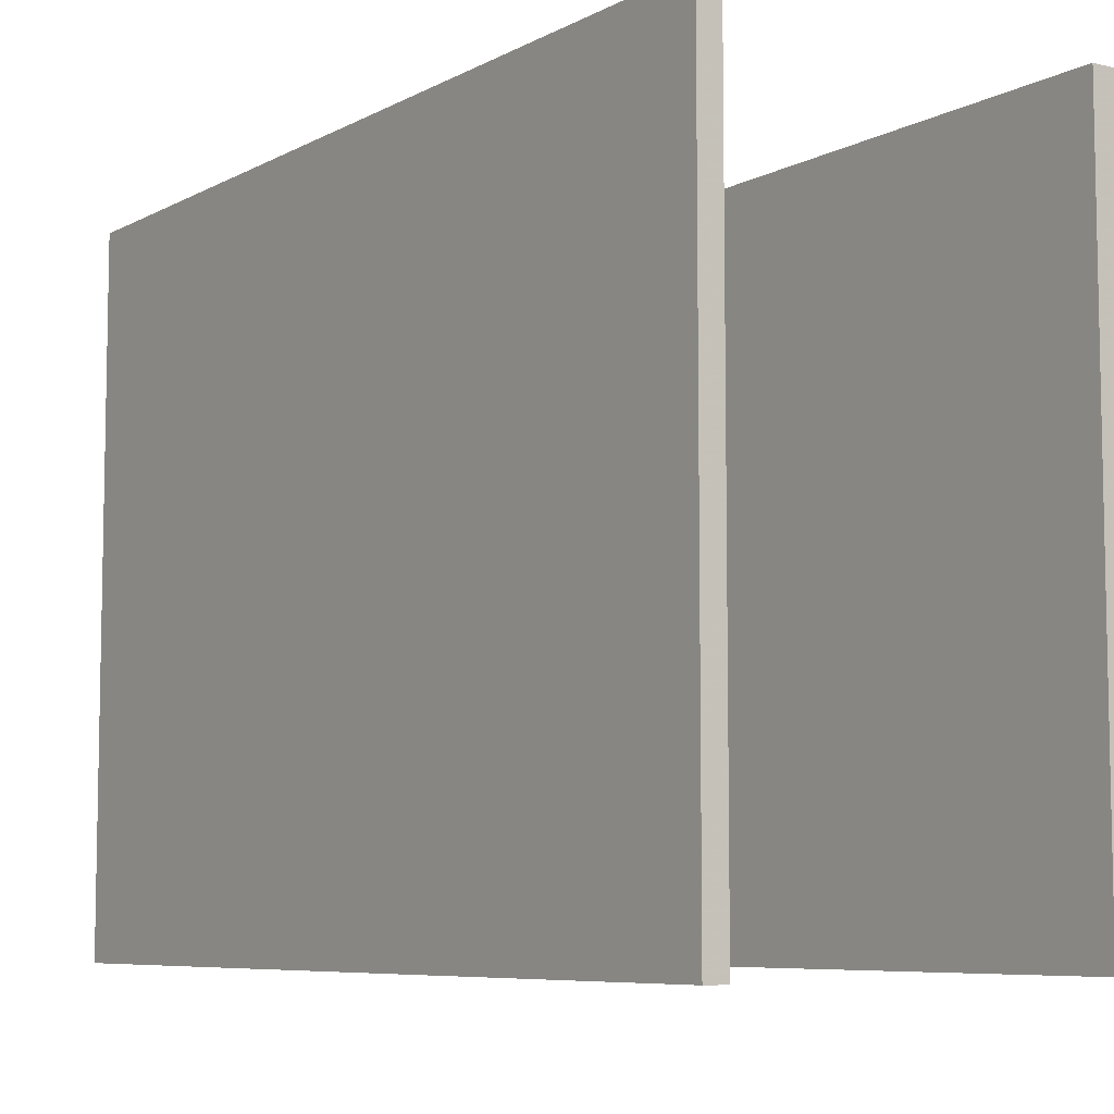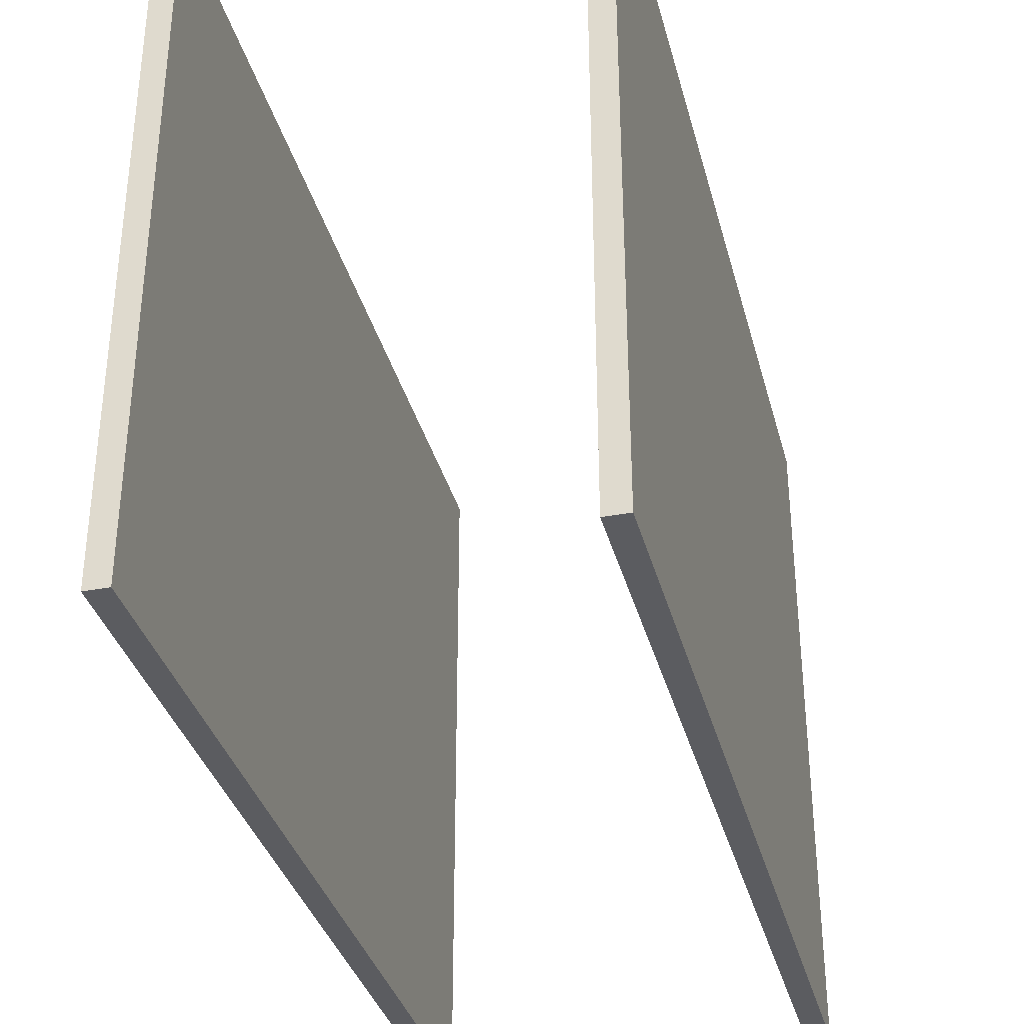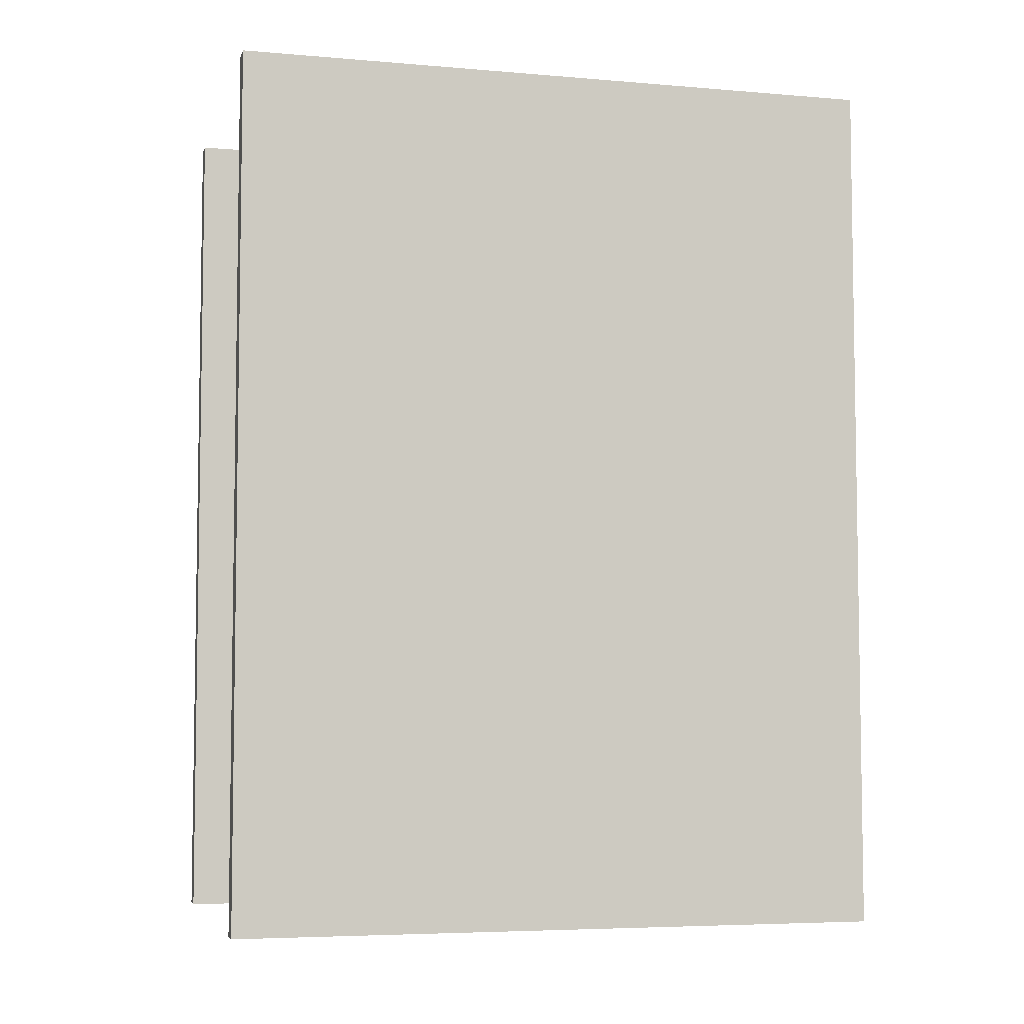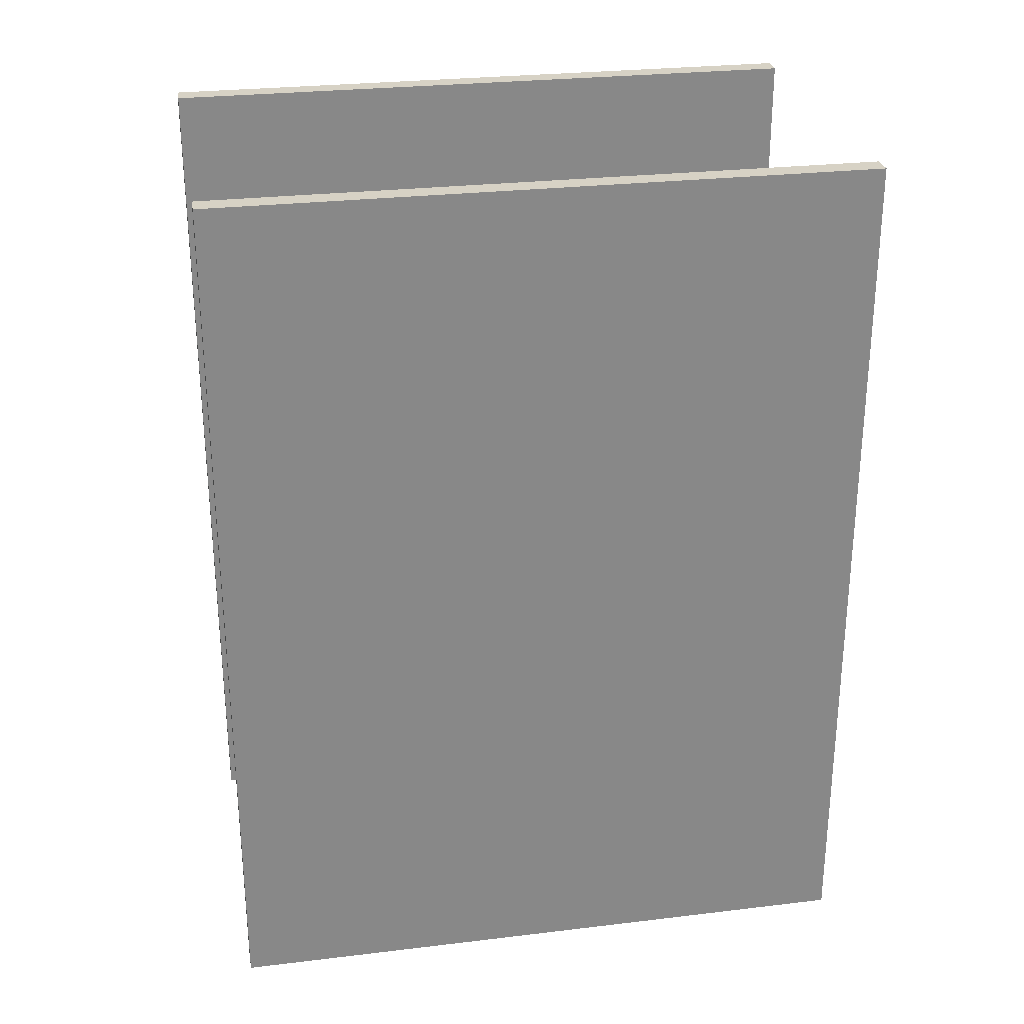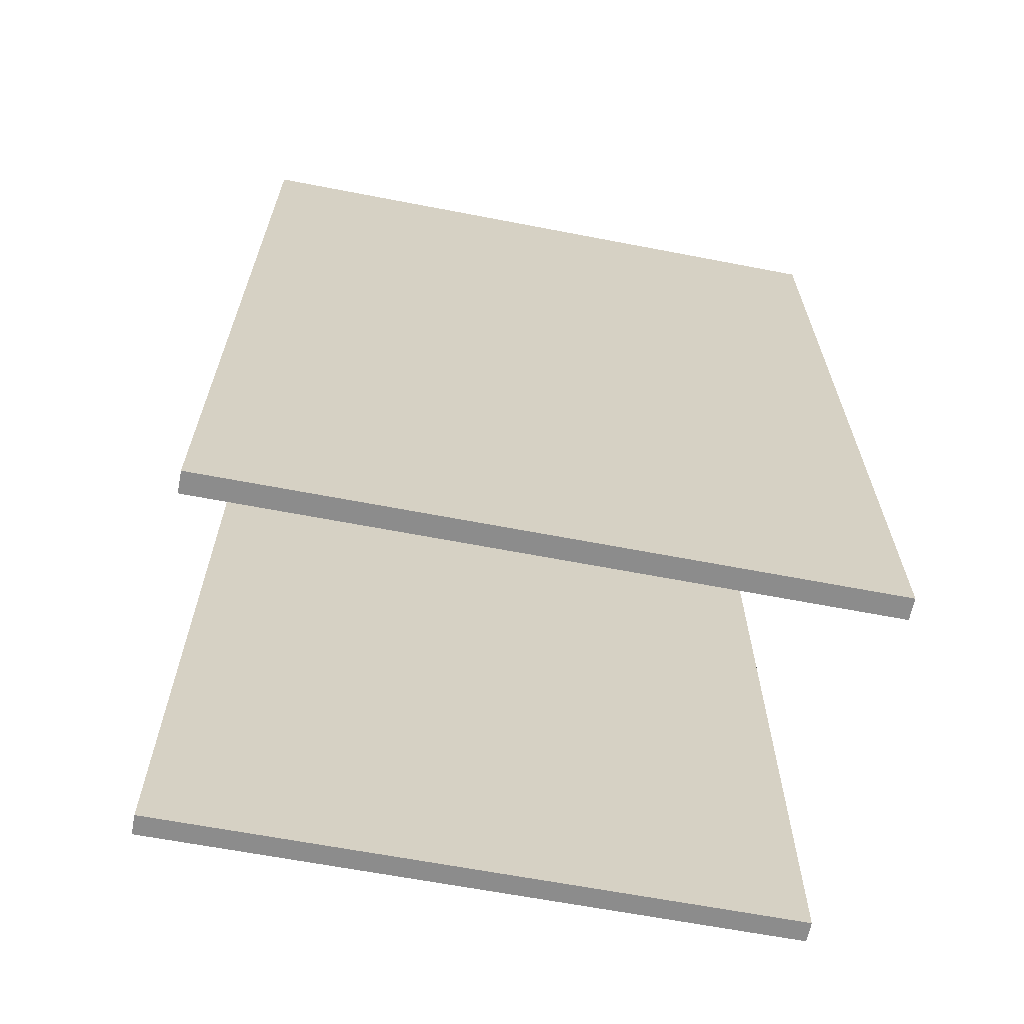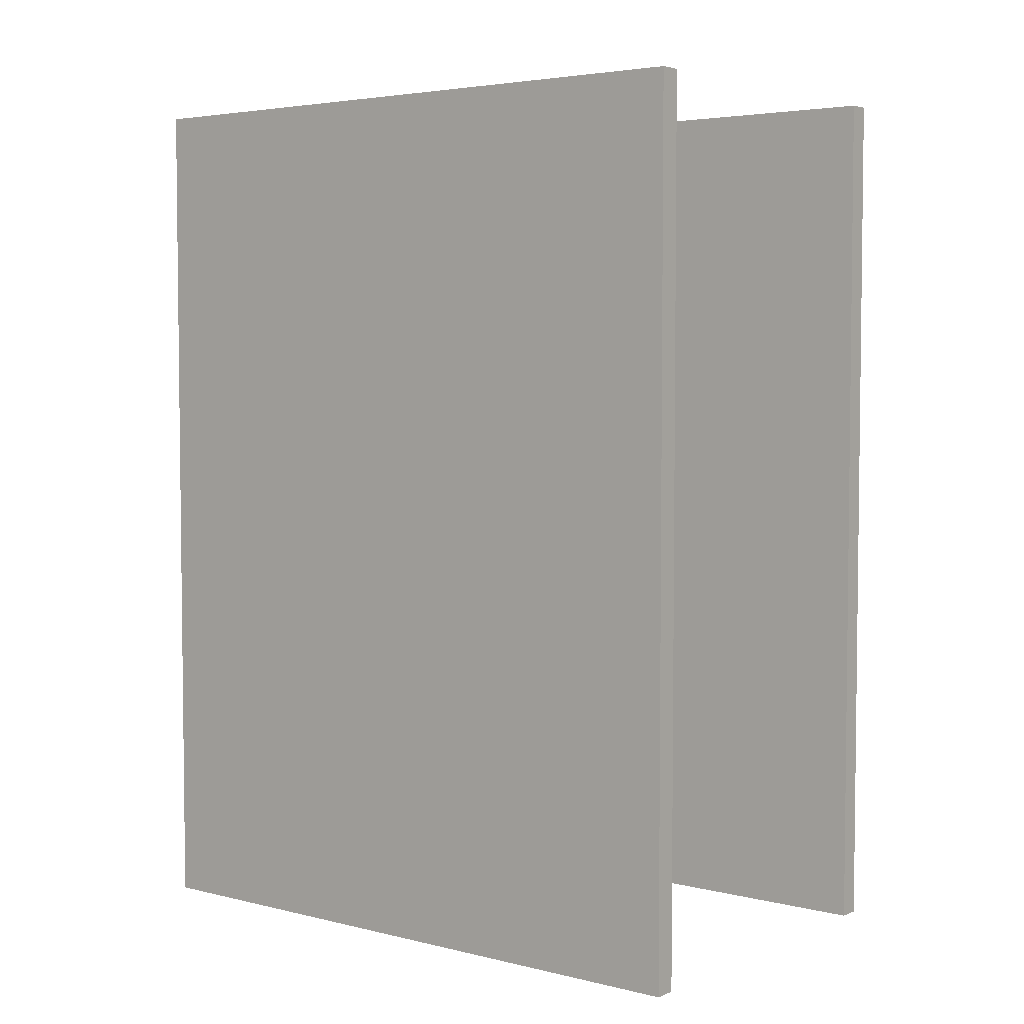
<metadata>
{"format":"obj","ext":"obj","renderer":"f3d","projection":"perspective","resolution":1024,"background":"white","views":[{"elev":-7.2,"azim":-34.6,"up":"+Y"},{"elev":-34.8,"azim":-165.8,"up":"+Y"},{"elev":-5.6,"azim":-104.6,"up":"+Z"},{"elev":27.6,"azim":79.6,"up":"+Z"},{"elev":-64.2,"azim":79.0,"up":"+Z"},{"elev":4.2,"azim":-51.9,"up":"+Z"}]}
</metadata>
<code>
v -20.61 48.05 -65.83
v -20.61 84.29 -65.83
v -19.39 48.05 -65.83
v -19.39 84.29 -65.83
v -19.39 48.05 -114.2
v -19.39 84.29 -114.2
v -20.61 48.05 -114.2
v -20.61 84.29 -114.2
f 3 4 2 1
f 5 6 4 3
f 7 8 6 5
f 1 2 8 7
f 4 6 8 2
f 5 3 1 7
v -0.6086 48.05 -65.83
v -0.6086 84.29 -65.83
v 0.6086 48.05 -65.83
v 0.6086 84.29 -65.83
v 0.6086 48.05 -114.2
v 0.6086 84.29 -114.2
v -0.6086 48.05 -114.2
v -0.6086 84.29 -114.2
f 11 12 10 9
f 13 14 12 11
f 15 16 14 13
f 9 10 16 15
f 12 14 16 10
f 13 11 9 15

</code>
